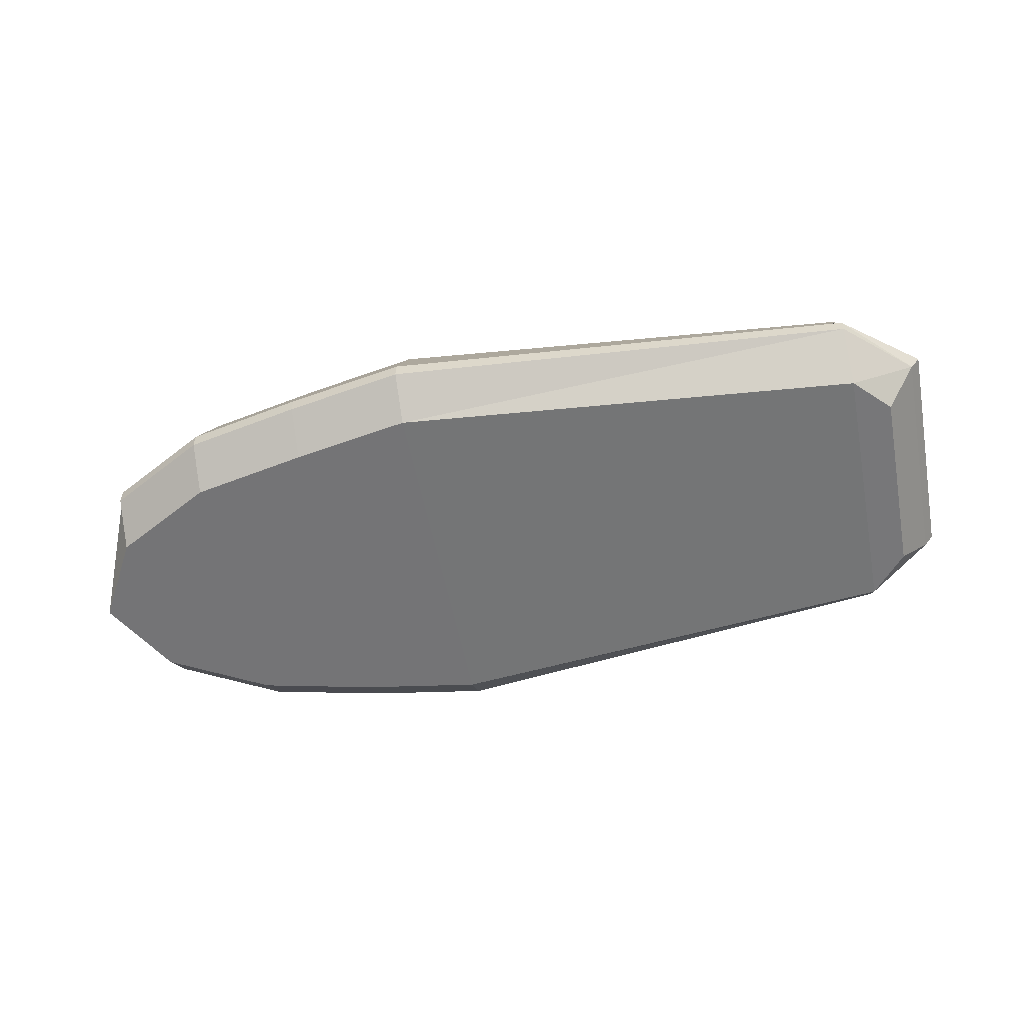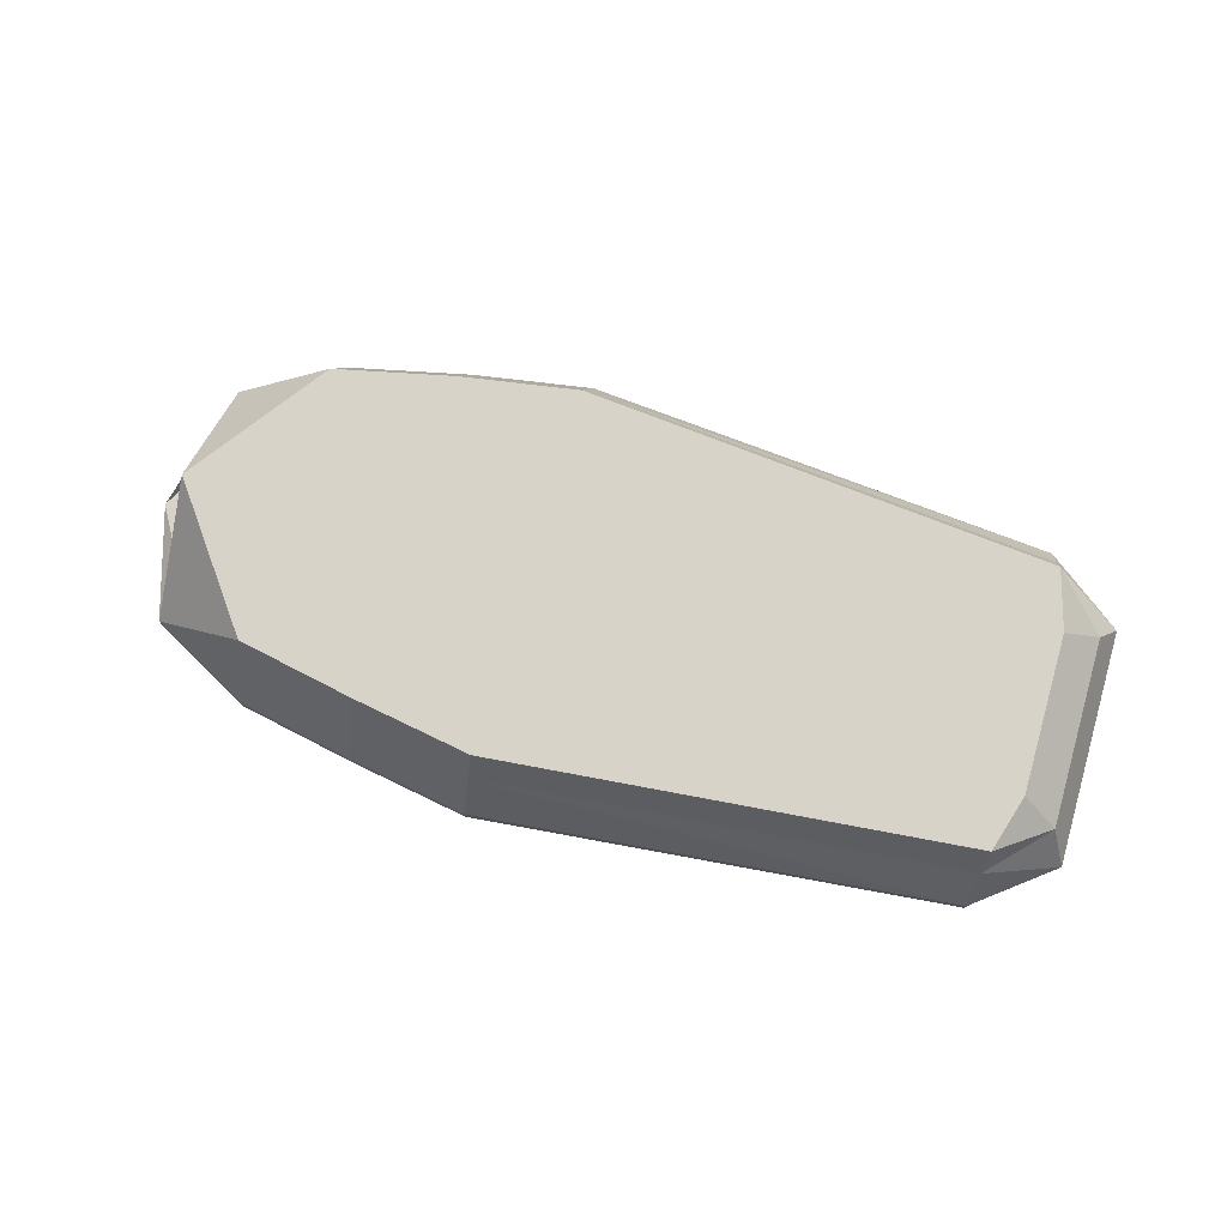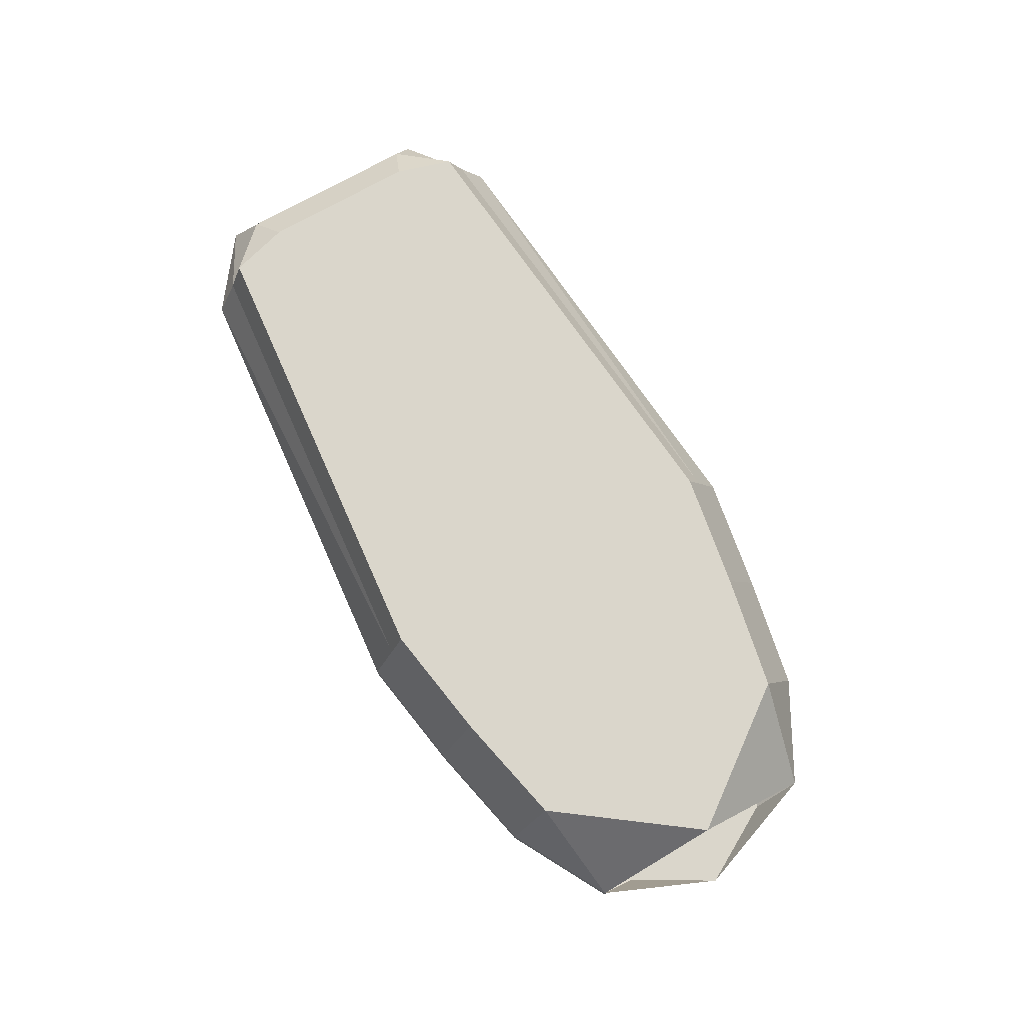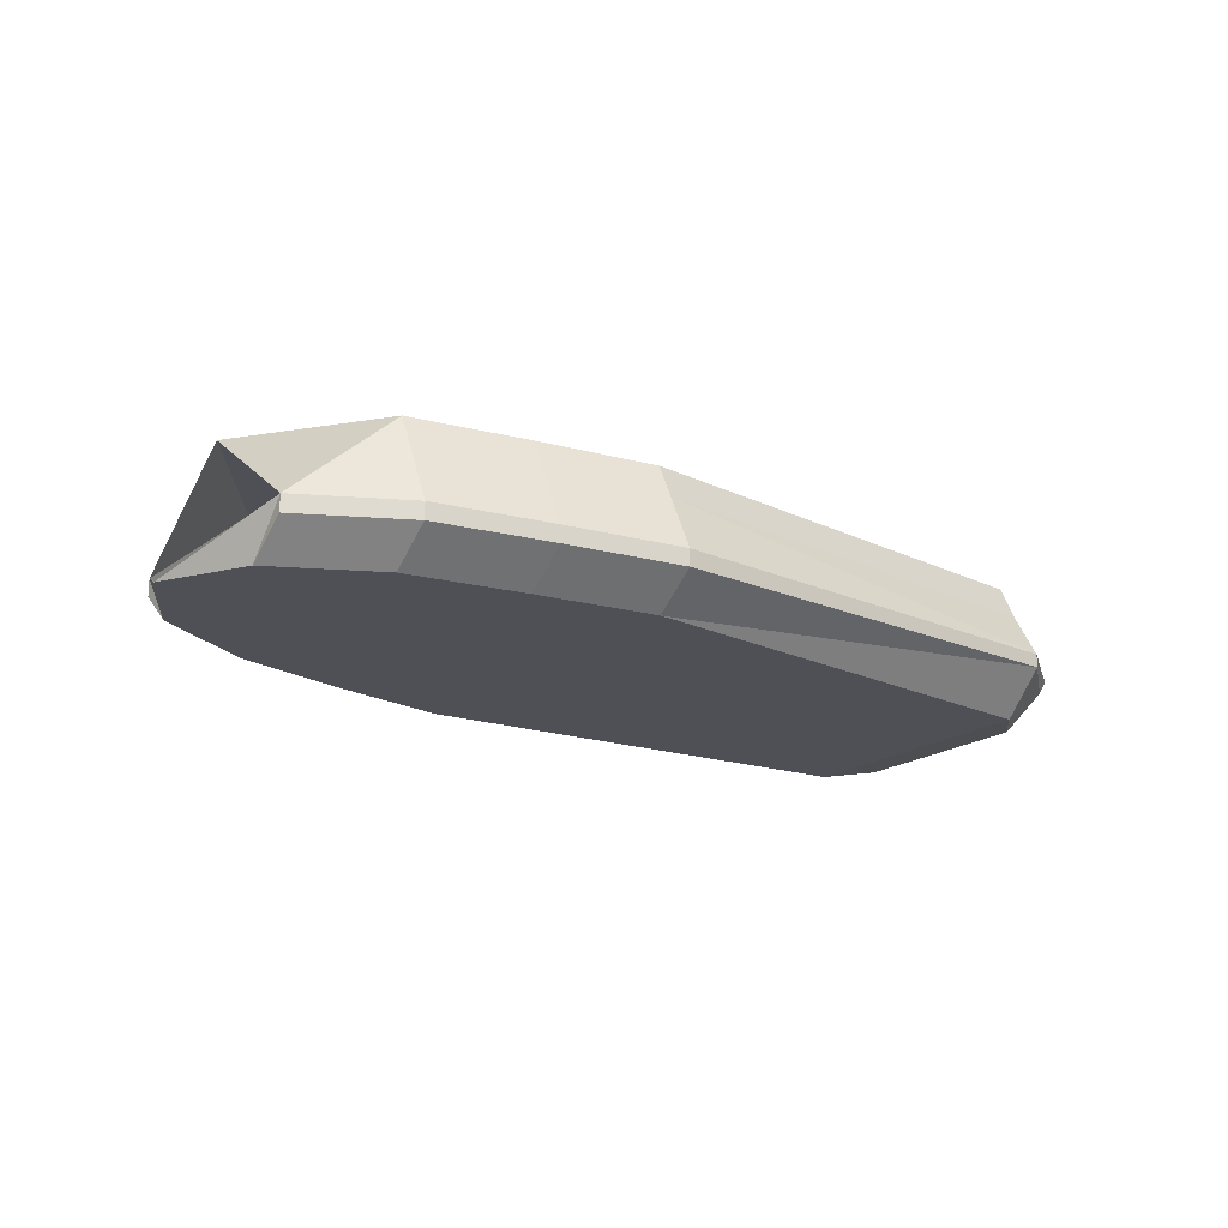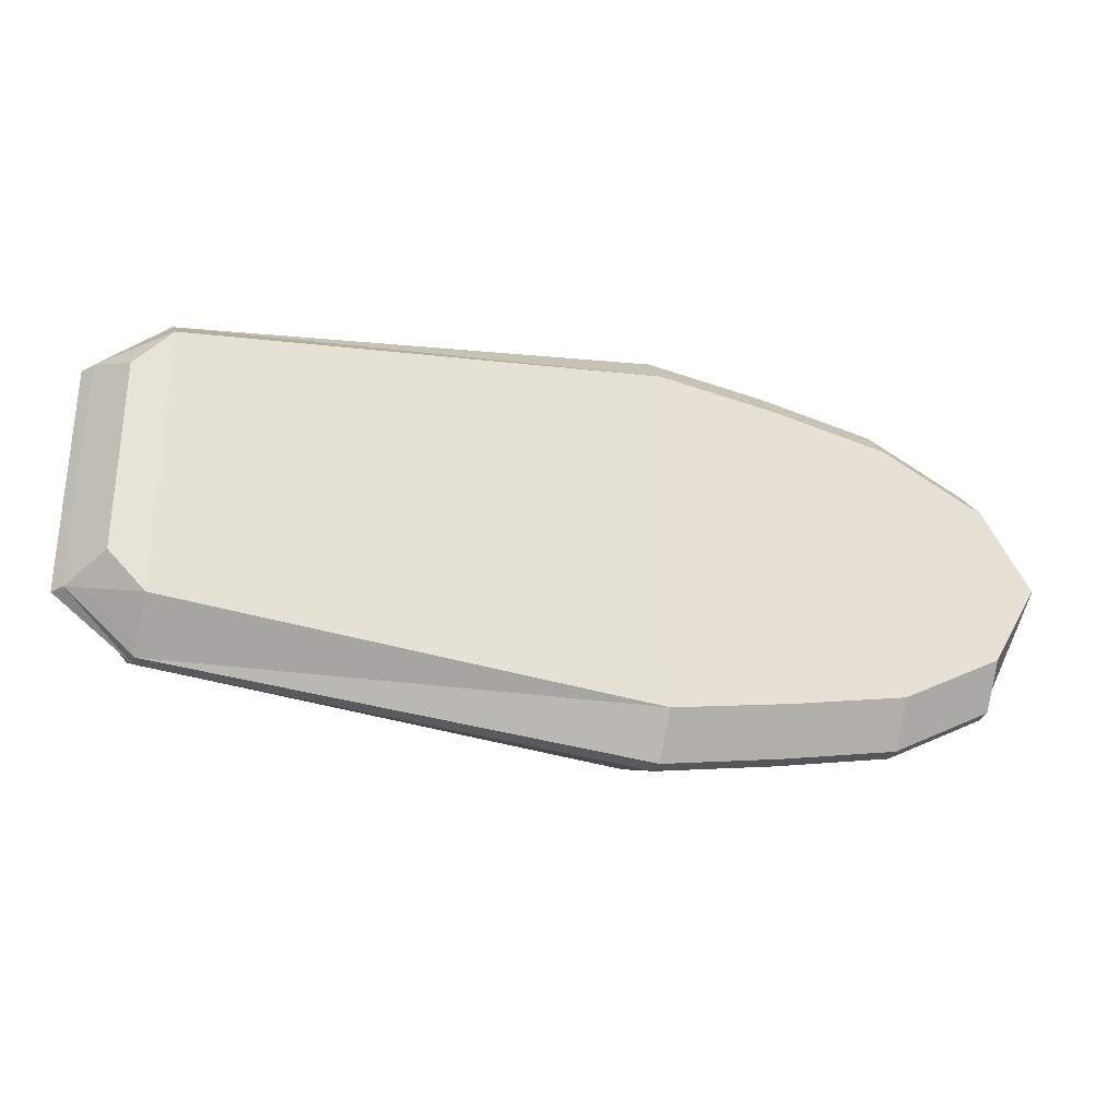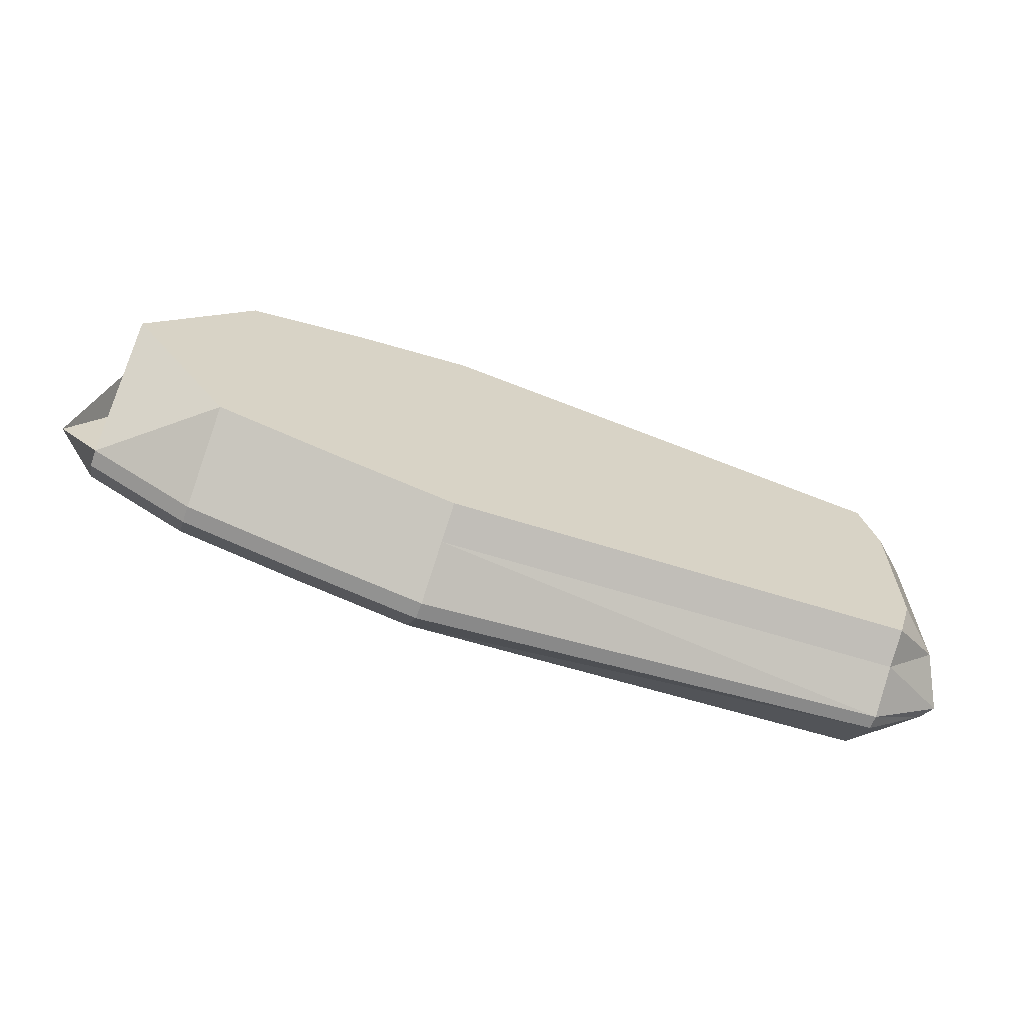
<metadata>
{"format":"obj","ext":"obj","renderer":"f3d","projection":"perspective","resolution":1024,"background":"white","views":[{"elev":-56.3,"azim":-169.0,"up":"+Y"},{"elev":75.9,"azim":-164.1,"up":"+Y"},{"elev":73.9,"azim":60.6,"up":"+Y"},{"elev":-19.4,"azim":143.5,"up":"+Y"},{"elev":-30.3,"azim":-16.7,"up":"+Z"},{"elev":-64.7,"azim":160.1,"up":"+Z"}]}
</metadata>
<code>
o Cube.001
v 0.3121 2.212 -2.405
v 0.3121 2.212 -1.405
v 0.4086 2.904 -1.505
v 0.4086 2.904 -2.305
v 0.4966 2.904 -2.597
v 0.4966 2.201 -1.196
v 0.4966 2.904 -1.196
v 0.4966 2.201 -2.597
v 4.866 2.194 -1.895
v 4.627 2.194 -1.479
v 4.627 2.194 -2.319
v 4.112 2.904 -1.196
v 4.112 2.194 -2.597
v 4.112 2.904 -2.597
v 4.112 2.194 -1.196
v 3.517 2.904 -1.066
v 3.517 2.194 -2.716
v 3.517 2.904 -2.716
v 3.517 2.194 -1.066
v 2.91 2.904 -2.821
v 2.91 2.194 -0.9686
v 2.91 2.904 -0.9686
v 2.91 2.194 -2.821
v 0.1037 2.495 -2.505
v 0.1037 2.495 -1.305
v 0.4966 2.495 -1.01
v 0.4966 2.495 -2.809
v 4.627 2.443 -1.292
v 4.627 2.443 -2.531
v 4.112 2.443 -2.809
v 4.112 2.443 -1.01
v 3.517 2.443 -2.928
v 3.517 2.443 -0.8795
v 2.91 2.443 -0.7821
v 2.91 2.443 -3.033
v 0.1525 2.426 -1.305
v 0.4966 2.426 -1.01
v 0.4966 2.426 -2.809
v 4.627 2.358 -1.292
v 4.627 2.358 -2.531
v 4.112 2.358 -2.809
v 4.112 2.358 -1.01
v 3.517 2.358 -2.928
v 3.517 2.358 -0.8795
v 2.91 2.358 -0.7821
v 2.91 2.358 -3.033
v 0.1525 2.426 -2.505
v 0.2122 2.727 -2.382
v 0.2122 2.727 -1.428
v 0.4966 2.727 -1.125
v 0.4966 2.727 -2.679
v 4.627 2.904 -1.899
v 4.112 2.727 -2.679
v 4.112 2.727 -1.125
v 3.517 2.727 -2.797
v 3.517 2.727 -0.9942
v 2.91 2.727 -0.8968
v 2.91 2.727 -2.902
f 3 4 48
f 36 2 6
f 5 4 3
f 48 4 5
f 40 11 13
f 41 13 17
f 39 42 15
f 53 14 29
f 43 17 23
f 42 44 19
f 12 14 18
f 18 20 22
f 44 45 21
f 57 34 33
f 56 33 31
f 58 55 32
f 55 53 30
f 29 9 11
f 28 52 12
f 47 24 27
f 50 49 25
f 25 24 47
f 2 36 47
f 8 1 47
f 10 9 28
f 34 45 44
f 33 44 42
f 32 43 46
f 31 42 39
f 30 41 43
f 29 40 41
f 26 25 36
f 7 3 49
f 52 14 12
f 18 14 53
f 20 18 55
f 16 56 54
f 22 57 56
f 24 48 51
f 49 48 24
f 50 57 22
f 26 34 57
f 37 45 34
f 21 45 37
f 51 5 20
f 27 51 58
f 38 27 35
f 38 46 23
f 7 22 20
f 17 15 19
f 49 3 48
f 37 36 6
f 7 5 3
f 51 48 5
f 41 40 13
f 43 41 17
f 10 39 15
f 29 30 53
f 14 52 29
f 46 43 23
f 15 42 19
f 16 12 18
f 16 18 22
f 19 44 21
f 56 57 33
f 54 56 31
f 35 58 32
f 32 55 30
f 40 29 11
f 54 31 28
f 28 12 54
f 38 47 27
f 26 50 25
f 36 25 47
f 1 2 47
f 38 8 47
f 39 10 28
f 33 34 44
f 31 33 42
f 35 32 46
f 28 31 39
f 32 30 43
f 30 29 41
f 37 26 36
f 50 7 49
f 55 18 53
f 58 20 55
f 12 16 54
f 16 22 56
f 27 24 51
f 25 49 24
f 7 50 22
f 50 26 57
f 26 37 34
f 6 21 37
f 58 51 20
f 35 27 58
f 46 38 35
f 8 38 23
f 5 7 20
f 2 1 8
f 8 6 2
f 17 19 21
f 13 10 15
f 10 11 9
f 15 17 13
f 6 8 23
f 23 21 6
f 13 11 10
f 21 23 17

</code>
